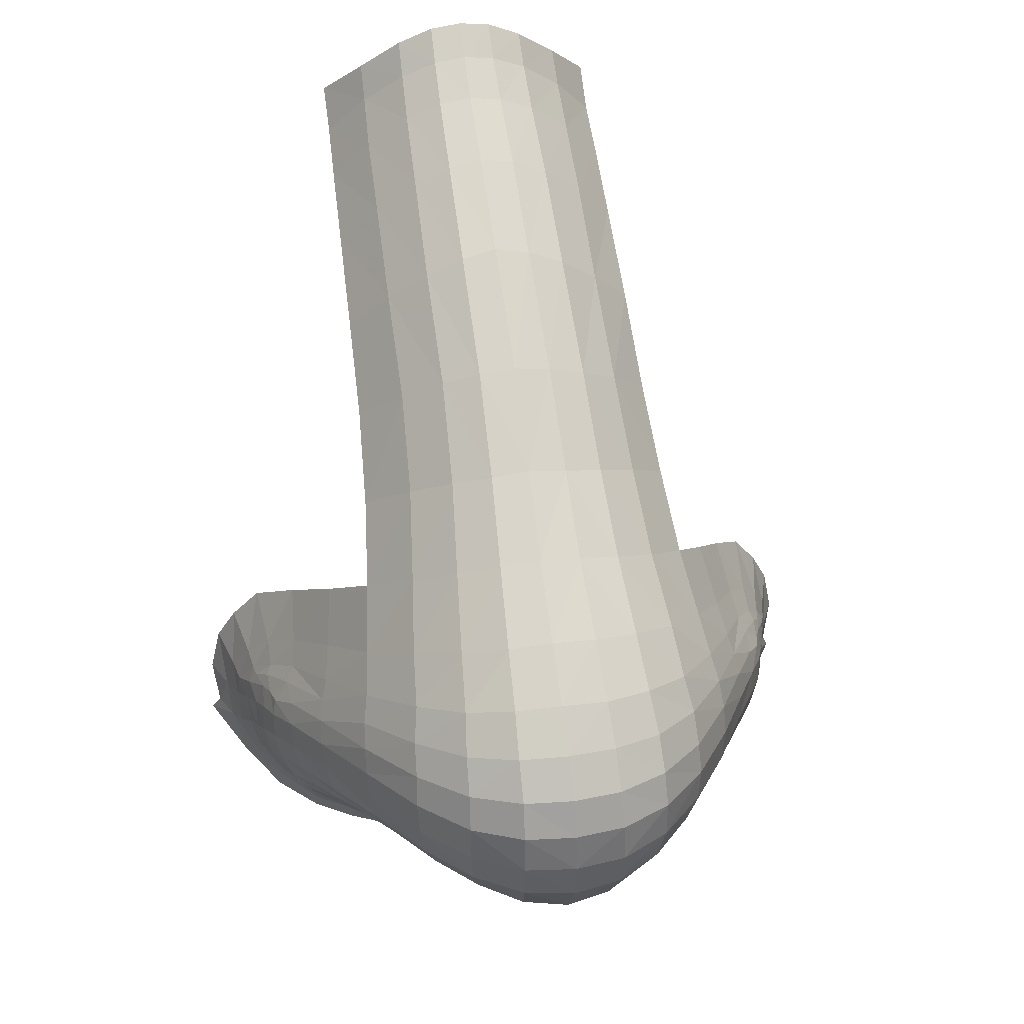
<metadata>
{"format":"obj","ext":"obj","renderer":"f3d","projection":"perspective","resolution":1024,"background":"white","views":[{"elev":37.6,"azim":-9.9,"up":"+Y"}]}
</metadata>
<code>
o euro-fem-nose-bri.017_euro-fem-nose-bri.003
v 0.1451 -0.0269 0.592
v 0.1531 0.01903 0.5912
v 0.08253 -0.01941 0.661
v 0.06139 -0.03159 0.6653
v 0.08343 -0.04007 0.6415
v 0.07419 0.005516 0.6994
v 0.1073 -0.002048 0.6592
v 0.1254 0.05424 0.6663
v 0.1371 0.04262 0.6389
v 0.1258 0.06596 0.6496
v -0.1155 -0.02589 0.5908
v -0.1217 0.01987 0.5915
v -0.03006 -0.01402 0.6846
v -0.05396 -0.01961 0.6598
v -0.03446 -0.03143 0.6633
v -0.0453 0.005761 0.6992
v -0.09545 0.0545 0.6651
v -0.09513 0.06641 0.6488
v -0.1061 0.04326 0.6389
v -0.07742 -0.001793 0.6588
v 0.05815 -0.01476 0.6857
v -0.05407 -0.04013 0.6408
v 0.04544 0.2437 0.5881
v 0.01455 0.2551 0.5903
v 0.01515 0.1923 0.6726
v 0.04855 0.1833 0.6654
v 0.05256 0.1403 0.7272
v 0.09033 0.1148 0.6898
v 0.1205 -0.01095 0.6357
v 0.1148 -0.0292 0.6263
v 0.1134 -0.04688 0.6172
v 0.03976 -0.01357 0.7068
v 0.01468 -0.01562 0.7208
v 0.01452 -0.03577 0.6946
v 0.03906 -0.0319 0.6849
v 0.05811 0.08233 0.7748
v 0.05627 0.04654 0.7684
v 0.09157 0.04029 0.7199
v 0.09703 0.07166 0.723
v 0.1417 0.05246 0.6076
v 0.1393 0.04996 0.6232
v 0.1444 0.03161 0.6172
v 0.1386 -0.003218 0.615
v 0.1204 0.08039 0.6365
v 0.04216 0.3102 0.4929
v 0.04312 0.2869 0.5224
v 0.04604 0.009258 0.7381
v 0.01487 0.011 0.7579
v 0.05643 0.1107 0.7603
v 0.01458 0.1159 0.7722
v 0.01498 0.08473 0.7893
v 0.01512 0.04814 0.7869
v 0.0142 0.1474 0.7354
v 0.01402 0.2968 0.5262
v 0.0141 0.3197 0.4969
v 0.1223 0.02592 0.6662
v 0.1353 0.01217 0.6358
v 0.0955 0.09335 0.7123
v -0.01608 0.2433 0.5883
v -0.01748 0.1844 0.6656
v -0.02357 0.1397 0.7267
v -0.06052 0.114 0.6893
v -0.09082 -0.0121 0.6359
v -0.08443 -0.02906 0.6261
v -0.08319 -0.04632 0.6167
v -0.01115 -0.01326 0.706
v -0.01104 -0.03148 0.684
v -0.02808 0.08238 0.775
v -0.0665 0.07193 0.7219
v -0.06172 0.04075 0.7192
v -0.02625 0.0469 0.7685
v -0.1104 0.05301 0.608
v -0.1131 0.03186 0.6179
v -0.1079 0.05081 0.6234
v -0.108 -0.002808 0.6148
v -0.08972 0.08031 0.6359
v -0.01478 0.2864 0.5221
v -0.01387 0.31 0.4923
v -0.01673 0.009803 0.7382
v -0.02698 0.1105 0.7598
v -0.1044 0.01229 0.6358
v -0.09229 0.02642 0.6651
v -0.06534 0.09257 0.7118
v 0.157 -0.001731 0.5793
v 0.1604 -0.01034 0.5754
v 0.1595 0.01861 0.5772
v 0.1511 -0.003007 0.5898
v 0.07488 -0.03061 0.654
v 0.0708 -0.02544 0.6625
v 0.07193 -0.03653 0.6523
v 0.08392 -0.03113 0.6475
v 0.08846 -0.00425 0.674
v 0.07817 -0.006625 0.6799
v 0.0968 -0.01146 0.6585
v 0.09325 0.004157 0.6793
v 0.1319 0.05482 0.6489
v 0.1332 0.04705 0.6501
v 0.1338 0.05402 0.6414
v 0.1246 0.06274 0.6615
v -0.1258 -0.000741 0.5797
v -0.1204 -0.002382 0.5897
v -0.1281 0.02011 0.5772
v -0.1296 -0.00923 0.5751
v -0.03864 -0.0213 0.6691
v -0.04062 -0.0164 0.6738
v -0.04336 -0.02556 0.6608
v -0.03006 -0.02229 0.6746
v -0.04241 -0.009288 0.6815
v -0.0499 -0.006523 0.6789
v -0.03428 -0.004871 0.6946
v -0.1012 0.05518 0.6483
v -0.09443 0.06312 0.6603
v -0.1027 0.05455 0.6411
v -0.1025 0.04751 0.6496
v -0.05975 -0.0044 0.6733
v -0.06418 0.004385 0.6784
v -0.06713 -0.01108 0.6577
v 0.07037 -0.009551 0.6825
v 0.06303 -0.005533 0.695
v 0.06824 -0.0166 0.6752
v 0.06603 -0.02145 0.6708
v 0.05748 -0.02307 0.6761
v -0.04665 -0.03043 0.6525
v -0.05489 -0.03115 0.6465
v -0.04405 -0.03656 0.6507
v 0.03099 0.2187 0.6351
v 0.02953 0.2521 0.5907
v 0.01536 0.2214 0.6357
v 0.03165 0.1898 0.6716
v 0.04729 0.2115 0.63
v 0.06831 0.1491 0.6858
v 0.07198 0.1298 0.7128
v 0.08632 0.1333 0.6656
v 0.06606 0.1722 0.6532
v 0.05 0.1605 0.6983
v 0.1048 -0.01937 0.6441
v 0.1157 -0.008532 0.6444
v 0.09985 -0.02708 0.6411
v 0.1172 -0.02054 0.631
v 0.09713 -0.04446 0.6298
v 0.02694 -0.02462 0.7028
v 0.02747 -0.01452 0.7172
v 0.01462 -0.02612 0.706
v 0.02711 -0.03424 0.6916
v 0.03896 -0.02278 0.6941
v 0.1293 -0.04049 0.6053
v 0.0775 0.06298 0.7531
v 0.05799 0.06534 0.7747
v 0.07451 0.04474 0.7472
v 0.09587 0.05692 0.7239
v 0.0783 0.07829 0.7528
v 0.06397 0.1997 0.6192
v 0.06248 0.2289 0.5796
v 0.1473 0.03527 0.6064
v 0.1402 0.05 0.6177
v 0.1428 0.04261 0.6193
v 0.1486 0.02334 0.6037
v 0.1493 0.03671 0.5971
v 0.04941 -0.03135 0.6762
v 0.04874 -0.02283 0.6843
v 0.04942 -0.0131 0.6962
v 0.1372 0.05041 0.6324
v 0.1345 0.05706 0.6324
v 0.1408 0.03741 0.6288
v 0.1469 0.00311 0.6011
v 0.1436 0.01487 0.6151
v 0.1401 -0.01495 0.6041
v 0.1324 0.06148 0.6301
v 0.1323 0.06615 0.6186
v 0.1222 0.07282 0.647
v 0.06035 0.2841 0.4955
v 0.05996 0.2951 0.4831
v 0.04248 0.2993 0.5049
v 0.06112 0.2713 0.5139
v 0.06196 0.2534 0.5418
v 0.0445 0.269 0.5498
v 0.02785 -0.002768 0.7355
v 0.0307 0.01052 0.7525
v 0.01479 -0.003224 0.7399
v 0.04206 -0.003058 0.7219
v 0.03582 0.09982 0.7808
v 0.05739 0.09704 0.7698
v 0.0354 0.1148 0.7696
v 0.01485 0.1007 0.7835
v 0.03666 0.08419 0.7864
v 0.03688 0.06636 0.787
v 0.01511 0.06701 0.7905
v 0.03624 0.04777 0.7823
v 0.01453 -0.04477 0.6871
v 0.03422 0.02892 0.7704
v 0.05175 0.02738 0.7553
v 0.01498 0.02915 0.7756
v 0.03427 0.129 0.7557
v 0.05449 0.1245 0.7471
v 0.03318 0.1457 0.7343
v 0.01434 0.1308 0.7571
v 0.02748 0.3069 0.5089
v 0.0279 0.2946 0.5259
v 0.02742 0.3178 0.4964
v 0.01402 0.3088 0.5094
v 0.1547 0.04018 0.58
v 0.1464 0.05728 0.5855
v 0.1335 0.03327 0.6497
v 0.125 0.04091 0.6674
v 0.131 0.01897 0.6486
v 0.138 0.02773 0.6371
v 0.1411 0.02212 0.6262
v 0.1372 0.00551 0.625
v 0.1087 0.08798 0.6756
v 0.1064 0.09706 0.6631
v 0.09298 0.1031 0.7045
v 0.1111 0.08025 0.6807
v 0.02891 0.2773 0.5528
v 0.01429 0.2798 0.5531
v 0.05418 -0.002376 0.7091
v 0.06 0.009196 0.7214
v 0.07738 0.09147 0.7493
v 0.07664 0.1034 0.7409
v 0.09665 0.08346 0.719
v 0.1296 -0.02842 0.6101
v 0.1279 -0.01872 0.6182
v 0.1134 -0.03771 0.6213
v 0.07393 0.1157 0.7311
v 0.1341 0.07611 0.5939
v 0.1179 0.09444 0.6159
v 0.03182 0.1665 0.7045
v 0.01439 0.1685 0.7054
v 0.1022 0.1148 0.6422
v 0.06805 0.0268 0.7373
v 0.08387 0.02329 0.7129
v 0.1006 0.01806 0.6871
v 0.1083 0.03354 0.6917
v 0.1161 0.01108 0.6631
v 0.1253 0.005135 0.6466
v 0.1282 -0.002495 0.6343
v 0.1284 -0.01043 0.6252
v 0.1124 0.07302 0.6869
v 0.1127 0.063 0.6919
v 0.1116 0.04921 0.6932
v 0.09668 -0.03481 0.6362
v -0.000128 0.2196 0.6349
v -0.01584 0.2132 0.6302
v -0.001027 0.1901 0.6717
v -0.000308 0.2519 0.5911
v -0.03865 0.1489 0.6853
v -0.02074 0.1602 0.6981
v -0.03458 0.1734 0.6532
v -0.05675 0.1326 0.6655
v -0.04235 0.1294 0.7116
v -0.07448 -0.01908 0.6437
v -0.08717 -0.02113 0.6309
v -0.06943 -0.02665 0.6406
v -0.0856 -0.009066 0.6445
v -0.067 -0.04448 0.6298
v 0.001867 -0.02475 0.702
v -0.01057 -0.02254 0.6935
v 0.001425 -0.0341 0.6911
v 0.001466 -0.01431 0.7167
v -0.1003 -0.04063 0.6039
v -0.04732 0.06373 0.7537
v -0.04808 0.07888 0.753
v -0.06546 0.0574 0.7228
v -0.04456 0.04542 0.7478
v -0.02787 0.0656 0.775
v -0.03271 0.2006 0.6195
v -0.03285 0.2285 0.5797
v -0.1159 0.03595 0.6072
v -0.1179 0.0377 0.5976
v -0.1173 0.0238 0.6044
v -0.1114 0.04335 0.6198
v -0.109 0.05063 0.6181
v -0.02233 -0.03109 0.6749
v -0.02113 -0.02202 0.6834
v -0.02135 -0.01248 0.6962
v -0.1058 0.05126 0.6323
v -0.1093 0.03847 0.629
v -0.1032 0.05764 0.6322
v -0.1162 0.00349 0.6014
v -0.1106 -0.01469 0.6031
v -0.1126 0.01477 0.6158
v -0.1011 0.0617 0.6299
v -0.0915 0.07317 0.6462
v -0.101 0.06675 0.6186
v -0.03106 0.2835 0.4943
v -0.03193 0.2705 0.513
v -0.01417 0.2989 0.5045
v -0.03076 0.2947 0.4822
v -0.03232 0.2527 0.5417
v -0.01536 0.2686 0.5499
v 0.001432 -0.002521 0.7352
v -0.01314 -0.003022 0.7211
v -0.001197 0.01065 0.7524
v -0.006155 0.09961 0.7806
v -0.006658 0.08407 0.7864
v -0.006137 0.1146 0.7697
v -0.02755 0.0969 0.7698
v -0.006676 0.06641 0.7871
v -0.006061 0.04783 0.7825
v -0.004324 0.02897 0.7702
v -0.02193 0.0276 0.7554
v -0.005371 0.1292 0.7551
v -0.004524 0.1455 0.734
v -0.02532 0.1241 0.747
v 0.00062 0.3066 0.5086
v 0.000789 0.3177 0.4961
v 0.000208 0.2945 0.5258
v -0.1234 0.04179 0.5794
v -0.1153 0.05869 0.5853
v -0.1027 0.03408 0.6493
v -0.107 0.02789 0.6372
v -0.1003 0.01937 0.6484
v -0.09505 0.04135 0.6661
v -0.11 0.02192 0.6266
v -0.1065 0.005346 0.6253
v -0.07852 0.08747 0.6744
v -0.08113 0.07995 0.6792
v -0.06309 0.102 0.7041
v -0.07587 0.09697 0.6618
v -8.7e-05 0.2769 0.5533
v -0.02558 -0.00257 0.7086
v -0.03092 0.009786 0.7214
v -0.04723 0.09185 0.7488
v -0.06627 0.08323 0.7182
v -0.04661 0.1036 0.7401
v -0.1002 -0.02833 0.6088
v -0.08303 -0.03717 0.621
v -0.09836 -0.01896 0.6172
v -0.04415 0.1155 0.7302
v -0.1035 0.07627 0.5934
v -0.08754 0.09381 0.6155
v -0.002865 0.1664 0.7044
v -0.07207 0.1138 0.6419
v -0.0384 0.02752 0.7376
v -0.05436 0.02368 0.7118
v -0.07146 0.01834 0.6857
v -0.08619 0.01136 0.6625
v -0.07909 0.03364 0.6898
v -0.09476 0.004884 0.6466
v -0.09766 -0.002651 0.6343
v -0.09853 -0.01095 0.625
v -0.08275 0.07286 0.6852
v -0.08336 0.06288 0.6901
v -0.08239 0.04919 0.6912
v -0.06611 -0.03411 0.6358
v 0.01481 -0.007444 0.2751
v 0.07788 0.251 0.502
v 0.07697 0.2635 0.4829
v 0.09665 0.08346 0.719
v 0.0955 0.09335 0.7123
v 0.08387 0.02329 0.7129
v -0.05293 0.156 0.6352
v -0.05066 0.1825 0.6024
v -0.04789 0.25 0.5017
v -0.06534 0.09257 0.7118
v -0.06627 0.08323 0.7182
v -0.06172 0.04075 0.7192
v 0.09033 0.1148 0.6898
v 0.08338 0.1564 0.6351
v 0.08632 0.1333 0.6656
v 0.09157 0.04029 0.7199
v 0.09703 0.07166 0.723
v 0.09587 0.05692 0.7239
v 0.07964 0.2096 0.5674
v 0.08097 0.1822 0.6032
v 0.06139 -0.03159 0.6653
v 0.05815 -0.01476 0.6857
v 0.05748 -0.02307 0.6761
v 0.07719 0.2767 0.4665
v 0.07868 0.2332 0.5298
v 0.07419 0.005516 0.6994
v 0.06303 -0.005533 0.695
v 0.09298 0.1031 0.7045
v -0.05675 0.1326 0.6655
v -0.06052 0.114 0.6893
v -0.0665 0.07193 0.7219
v -0.06546 0.0574 0.7228
v -0.04978 0.2083 0.5679
v -0.03446 -0.03143 0.6633
v -0.03006 -0.02229 0.6746
v -0.04725 0.2764 0.4662
v -0.0472 0.2629 0.4824
v -0.04876 0.2318 0.5312
v -0.03006 -0.01402 0.6846
v -0.03428 -0.004871 0.6946
v -0.06309 0.102 0.7041
v -0.0453 0.005761 0.6992
v -0.05436 0.02368 0.7118
g euro-fem-nose-bri.017_euro-fem-nose-bri.003_Texture2.020_euro-fem_euro-fem-nose-bri
f 386 321 387
f 321 333 387
f 16 386 387
f 16 387 334
f 374 62 317
f 374 317 385
f 249 374 385
f 249 385 328
f 375 261 322
f 375 322 355
f 69 375 355
f 69 355 323
f 383 274 384
f 274 320 384
f 13 383 384
f 13 384 110
f 386 16 110
f 386 110 384
f 321 386 320
f 386 384 320
f 377 266 382
f 266 288 382
f 285 353 288
f 353 382 288
f 287 380 284
f 380 381 284
f 378 272 379
f 272 273 379
f 15 378 379
f 15 379 107
f 383 13 107
f 383 107 379
f 274 383 273
f 383 379 273
f 266 377 352
f 266 352 265
f 356 263 376
f 263 260 376
f 70 356 376
f 70 376 262
f 375 69 262
f 375 262 376
f 261 375 260
f 375 376 260
f 374 249 245
f 374 245 373
f 62 374 373
f 62 373 248
f 247 351 373
f 247 373 245
f 370 6 230
f 370 230 350
f 216 370 350
f 216 350 229
f 357 132 372
f 132 223 372
f 28 357 372
f 28 372 211
f 361 39 219
f 361 219 348
f 151 361 217
f 361 348 217
f 370 216 215
f 370 215 371
f 6 370 371
f 6 371 119
f 366 21 119
f 366 119 371
f 161 366 371
f 161 371 215
f 346 174 175
f 346 175 369
f 153 363 369
f 153 369 175
f 368 172 171
f 368 171 347
f 366 161 160
f 366 160 367
f 21 366 367
f 21 367 122
f 365 4 122
f 365 122 367
f 159 365 367
f 159 367 160
f 363 153 152
f 363 152 364
f 361 151 147
f 361 147 362
f 39 361 362
f 39 362 150
f 360 38 150
f 360 150 362
f 149 360 362
f 149 362 147
f 358 134 359
f 134 131 359
f 357 28 133
f 357 133 359
f 132 357 131
f 357 359 131
f 356 70 334
f 356 334 387
f 263 356 333
f 356 387 333
f 354 324 328
f 354 328 385
f 83 354 385
f 83 385 317
f 354 83 323
f 354 323 355
f 324 354 355
f 324 355 322
f 353 285 381
f 285 284 381
f 351 247 265
f 351 265 352
f 360 149 229
f 360 229 350
f 38 360 350
f 38 350 230
f 349 58 211
f 349 211 372
f 218 349 223
f 349 372 223
f 349 218 348
f 218 217 348
f 58 349 348
f 58 348 219
f 174 346 347
f 174 347 171
f 134 358 152
f 358 364 152
f 124 14 252
f 124 252 344
f 254 22 344
f 22 124 344
f 326 65 254
f 326 254 344
f 262 69 342
f 262 342 343
f 337 70 343
f 70 262 343
f 312 82 337
f 312 337 343
f 323 83 341
f 83 316 341
f 342 69 323
f 342 323 341
f 112 17 341
f 17 342 341
f 339 81 314
f 339 314 340
f 251 63 340
f 63 339 340
f 327 64 251
f 327 251 340
f 336 82 311
f 336 311 338
f 253 20 338
f 20 336 338
f 339 63 253
f 339 253 338
f 334 70 337
f 334 337 335
f 116 16 335
f 16 334 335
f 336 20 116
f 336 116 335
f 300 71 263
f 300 263 333
f 321 79 333
f 79 300 333
f 318 62 248
f 318 248 332
f 302 53 331
f 53 227 331
f 246 61 331
f 61 302 331
f 243 60 246
f 243 246 331
f 283 76 330
f 283 330 329
f 308 72 329
f 72 283 329
f 303 61 328
f 61 249 328
f 324 80 303
f 324 303 328
f 327 75 279
f 327 279 325
f 326 64 325
f 64 327 325
f 259 65 326
f 259 326 325
f 296 80 322
f 80 324 322
f 261 68 296
f 261 296 322
f 274 66 320
f 66 291 320
f 244 24 319
f 24 214 319
f 289 59 244
f 289 244 319
f 306 77 319
f 77 289 319
f 318 76 282
f 318 282 315
f 317 62 315
f 62 318 315
f 316 83 317
f 316 317 315
f 310 19 276
f 310 276 313
f 314 81 313
f 81 310 313
f 280 75 314
f 280 314 313
f 312 17 114
f 312 114 309
f 311 82 309
f 82 312 309
f 310 81 311
f 310 311 309
f 268 72 308
f 268 308 307
f 102 12 307
f 12 268 307
f 286 77 306
f 286 306 304
f 305 78 304
f 78 286 304
f 200 55 305
f 200 305 304
f 303 80 301
f 80 295 301
f 302 61 303
f 302 303 301
f 196 53 302
f 196 302 301
f 298 71 299
f 71 300 299
f 192 52 298
f 192 298 299
f 292 48 299
f 48 192 299
f 187 51 294
f 187 294 297
f 298 52 297
f 52 187 297
f 264 71 298
f 264 298 297
f 295 80 296
f 295 296 293
f 184 50 293
f 50 295 293
f 294 51 293
f 51 184 293
f 179 48 292
f 179 292 290
f 258 33 290
f 33 179 290
f 291 66 258
f 291 258 290
f 289 77 285
f 289 285 288
f 286 78 287
f 286 287 284
f 285 77 284
f 77 286 284
f 271 74 281
f 74 277 281
f 283 72 271
f 283 271 281
f 282 76 281
f 76 283 281
f 280 73 269
f 280 269 278
f 279 75 278
f 75 280 278
f 101 11 279
f 101 279 278
f 113 18 277
f 113 277 275
f 276 19 275
f 19 113 275
f 270 73 276
f 270 276 275
f 256 66 274
f 256 274 273
f 270 74 271
f 270 271 267
f 269 73 267
f 73 270 267
f 268 12 269
f 268 269 267
f 242 59 266
f 242 266 265
f 247 60 242
f 247 242 265
f 263 71 260
f 71 264 260
f 143 33 258
f 143 258 255
f 257 34 255
f 34 143 255
f 256 67 257
f 256 257 255
f 117 20 253
f 117 253 250
f 252 14 117
f 252 117 250
f 251 64 252
f 251 252 250
f 246 60 245
f 60 247 245
f 128 24 244
f 128 244 241
f 243 25 241
f 25 128 241
f 242 60 243
f 242 243 241
f 140 31 222
f 140 222 240
f 91 5 240
f 5 140 240
f 138 3 91
f 138 91 240
f 232 56 204
f 232 204 239
f 150 38 239
f 38 232 239
f 238 39 150
f 238 150 239
f 238 8 237
f 8 99 237
f 219 39 238
f 219 238 237
f 212 58 237
f 58 219 237
f 139 30 221
f 139 221 236
f 235 29 236
f 29 139 236
f 208 57 235
f 208 235 236
f 137 29 235
f 137 235 234
f 233 7 234
f 7 137 234
f 205 56 233
f 205 233 234
f 95 7 233
f 95 233 231
f 230 6 231
f 6 95 231
f 232 38 230
f 232 230 231
f 191 47 229
f 47 216 229
f 149 37 191
f 149 191 229
f 133 28 210
f 133 210 228
f 135 26 129
f 135 129 226
f 195 27 226
f 27 135 226
f 227 53 226
f 53 195 226
f 169 40 224
f 40 202 224
f 225 44 169
f 225 169 224
f 194 49 218
f 194 218 223
f 132 27 223
f 27 194 223
f 222 31 146
f 222 146 220
f 221 30 220
f 30 222 220
f 167 43 221
f 167 221 220
f 182 36 151
f 182 151 217
f 218 49 217
f 49 182 217
f 180 32 215
f 32 161 215
f 176 46 213
f 46 198 213
f 127 23 176
f 127 176 213
f 214 24 213
f 24 127 213
f 211 58 212
f 211 212 209
f 210 28 209
f 28 211 209
f 170 44 210
f 170 210 209
f 208 43 166
f 208 166 207
f 206 57 207
f 57 208 207
f 164 9 206
f 164 206 207
f 205 57 206
f 205 206 203
f 204 56 203
f 56 205 203
f 97 8 204
f 97 204 203
f 158 2 201
f 2 86 201
f 202 40 158
f 202 158 201
f 199 55 200
f 199 200 197
f 173 45 197
f 45 199 197
f 198 46 173
f 198 173 197
f 195 53 196
f 195 196 193
f 194 27 195
f 194 195 193
f 183 49 193
f 49 194 193
f 192 48 190
f 48 178 190
f 188 52 192
f 188 192 190
f 191 37 190
f 37 188 190
f 188 37 148
f 188 148 186
f 187 52 186
f 52 188 186
f 185 51 187
f 185 187 186
f 184 51 181
f 51 185 181
f 183 50 181
f 50 184 181
f 182 49 183
f 182 183 181
f 142 32 180
f 142 180 177
f 179 33 177
f 33 142 177
f 178 48 179
f 178 179 177
f 174 46 176
f 174 176 175
f 173 46 171
f 46 174 171
f 172 45 173
f 172 173 171
f 169 44 168
f 44 170 168
f 155 40 169
f 155 169 168
f 163 41 168
f 41 155 168
f 167 1 87
f 167 87 165
f 166 43 165
f 43 167 165
f 157 42 166
f 157 166 165
f 164 42 156
f 164 156 162
f 98 9 162
f 9 164 162
f 163 10 98
f 163 98 162
f 161 32 145
f 161 145 160
f 157 2 158
f 157 158 154
f 156 42 154
f 42 157 154
f 155 41 156
f 155 156 154
f 130 26 134
f 130 134 152
f 153 23 130
f 153 130 152
f 148 37 147
f 37 149 147
f 144 35 145
f 144 145 141
f 143 34 141
f 34 144 141
f 142 33 143
f 142 143 141
f 138 30 139
f 138 139 136
f 94 3 138
f 94 138 136
f 137 7 136
f 7 94 136
f 134 26 131
f 26 135 131
f 129 26 130
f 129 130 126
f 128 25 126
f 25 129 126
f 127 24 128
f 127 128 126
f 124 22 125
f 124 125 123
f 106 14 123
f 14 124 123
f 89 3 120
f 89 120 121
f 122 4 121
f 4 89 121
f 120 3 93
f 120 93 118
f 119 21 118
f 21 120 118
f 117 14 115
f 14 109 115
f 116 20 115
f 20 117 115
f 113 19 114
f 113 114 111
f 112 18 111
f 18 113 111
f 105 13 108
f 13 110 108
f 109 14 105
f 109 105 108
f 106 15 104
f 15 107 104
f 105 14 106
f 105 106 104
f 101 12 100
f 12 102 100
f 98 10 96
f 10 99 96
f 97 9 98
f 97 98 96
f 94 7 92
f 7 95 92
f 93 3 92
f 3 94 92
f 90 5 91
f 90 91 88
f 89 4 90
f 89 90 88
f 86 2 84
f 2 87 84
f 252 64 344
f 64 326 344
f 342 17 343
f 17 312 343
f 316 18 112
f 316 112 341
f 314 75 340
f 75 327 340
f 311 81 338
f 81 339 338
f 337 82 335
f 82 336 335
f 330 76 332
f 76 318 332
f 227 25 243
f 227 243 331
f 279 11 325
f 11 259 325
f 291 79 321
f 291 321 320
f 214 54 306
f 214 306 319
f 282 18 316
f 282 316 315
f 276 73 313
f 73 280 313
f 114 19 309
f 19 310 309
f 306 54 304
f 54 200 304
f 295 50 196
f 295 196 301
f 300 79 292
f 300 292 299
f 294 68 297
f 68 264 297
f 296 68 293
f 68 294 293
f 292 79 290
f 79 291 290
f 266 59 288
f 59 289 288
f 277 18 281
f 18 282 281
f 269 12 278
f 12 101 278
f 277 74 275
f 74 270 275
f 272 67 273
f 67 256 273
f 271 72 267
f 72 268 267
f 264 68 261
f 264 261 260
f 258 66 255
f 66 256 255
f 253 63 251
f 253 251 250
f 249 61 246
f 249 246 245
f 244 59 241
f 59 242 241
f 222 30 240
f 30 138 240
f 204 8 239
f 8 238 239
f 99 10 212
f 99 212 237
f 221 43 236
f 43 208 236
f 235 57 234
f 57 205 234
f 233 56 231
f 56 232 231
f 210 44 228
f 44 225 228
f 129 25 227
f 129 227 226
f 146 1 220
f 1 167 220
f 216 47 180
f 216 180 215
f 198 54 214
f 198 214 213
f 212 10 170
f 212 170 209
f 166 42 207
f 42 164 207
f 206 9 203
f 9 97 203
f 200 54 197
f 54 198 197
f 196 50 193
f 50 183 193
f 178 47 191
f 178 191 190
f 148 36 186
f 36 185 186
f 185 36 181
f 36 182 181
f 180 47 177
f 47 178 177
f 176 23 175
f 23 153 175
f 170 10 168
f 10 163 168
f 87 2 165
f 2 157 165
f 156 41 162
f 41 163 162
f 145 35 160
f 35 159 160
f 158 40 154
f 40 155 154
f 151 36 148
f 151 148 147
f 145 32 141
f 32 142 141
f 139 29 137
f 139 137 136
f 135 27 132
f 135 132 131
f 130 23 126
f 23 127 126
f 125 15 106
f 125 106 123
f 120 21 122
f 120 122 121
f 93 6 119
f 93 119 118
f 109 16 116
f 109 116 115
f 114 17 111
f 17 112 111
f 110 16 109
f 110 109 108
f 107 13 105
f 107 105 104
f 103 11 101
f 103 101 100
f 99 8 96
f 8 97 96
f 95 6 93
f 95 93 92
f 91 3 88
f 3 89 88
f 87 1 85
f 87 85 84

</code>
